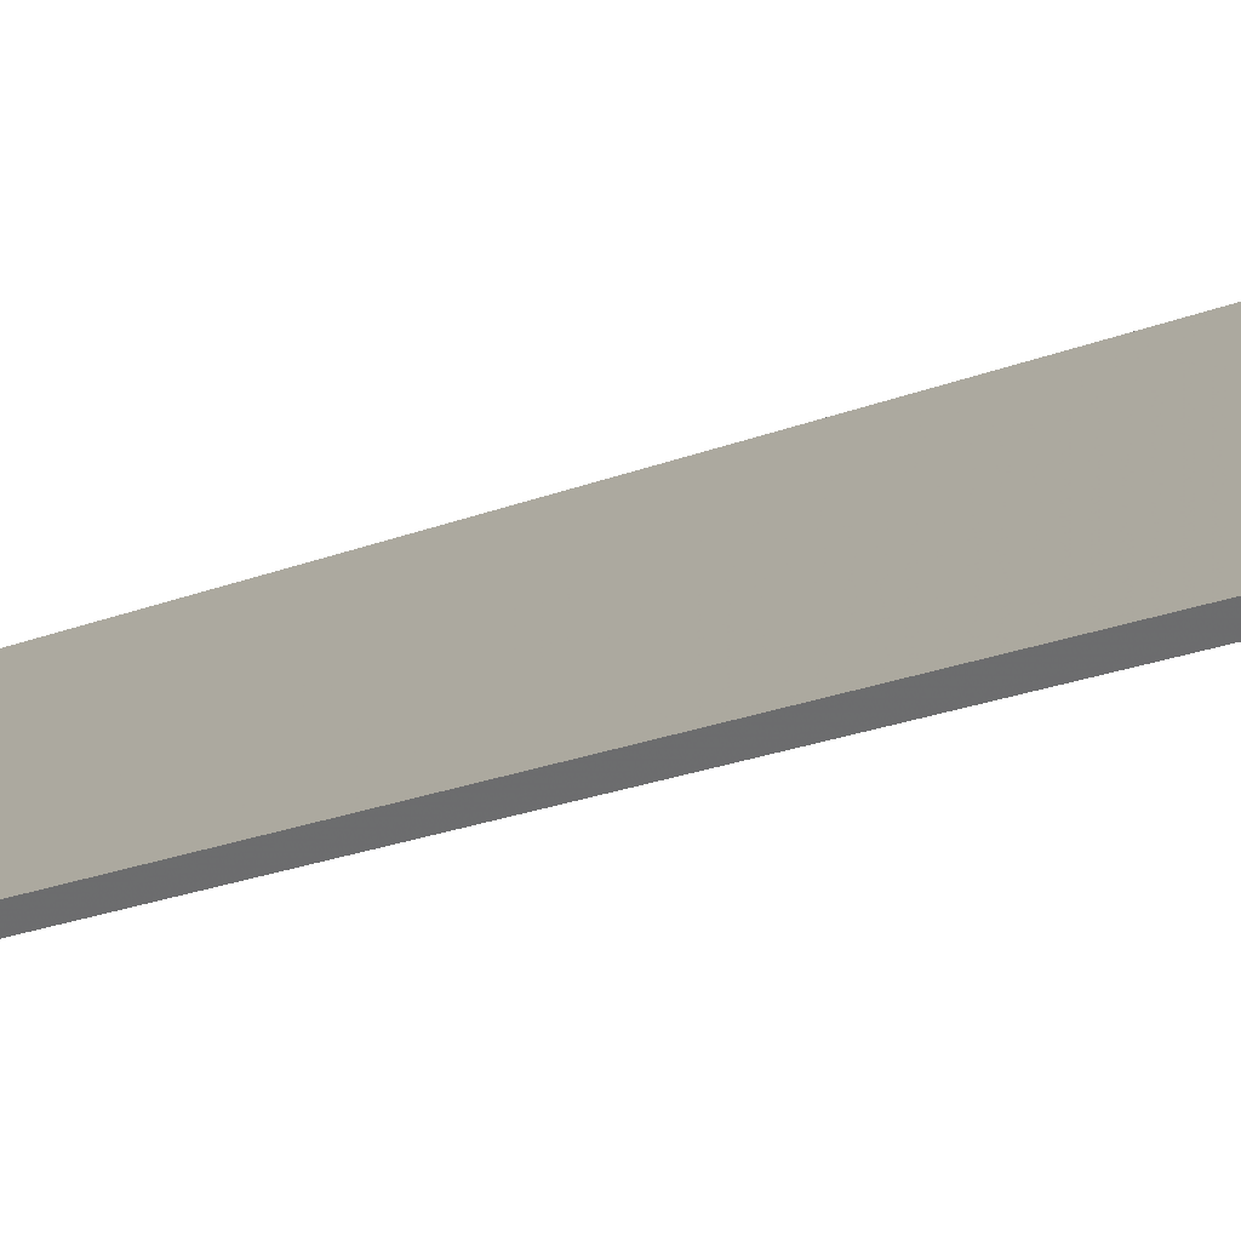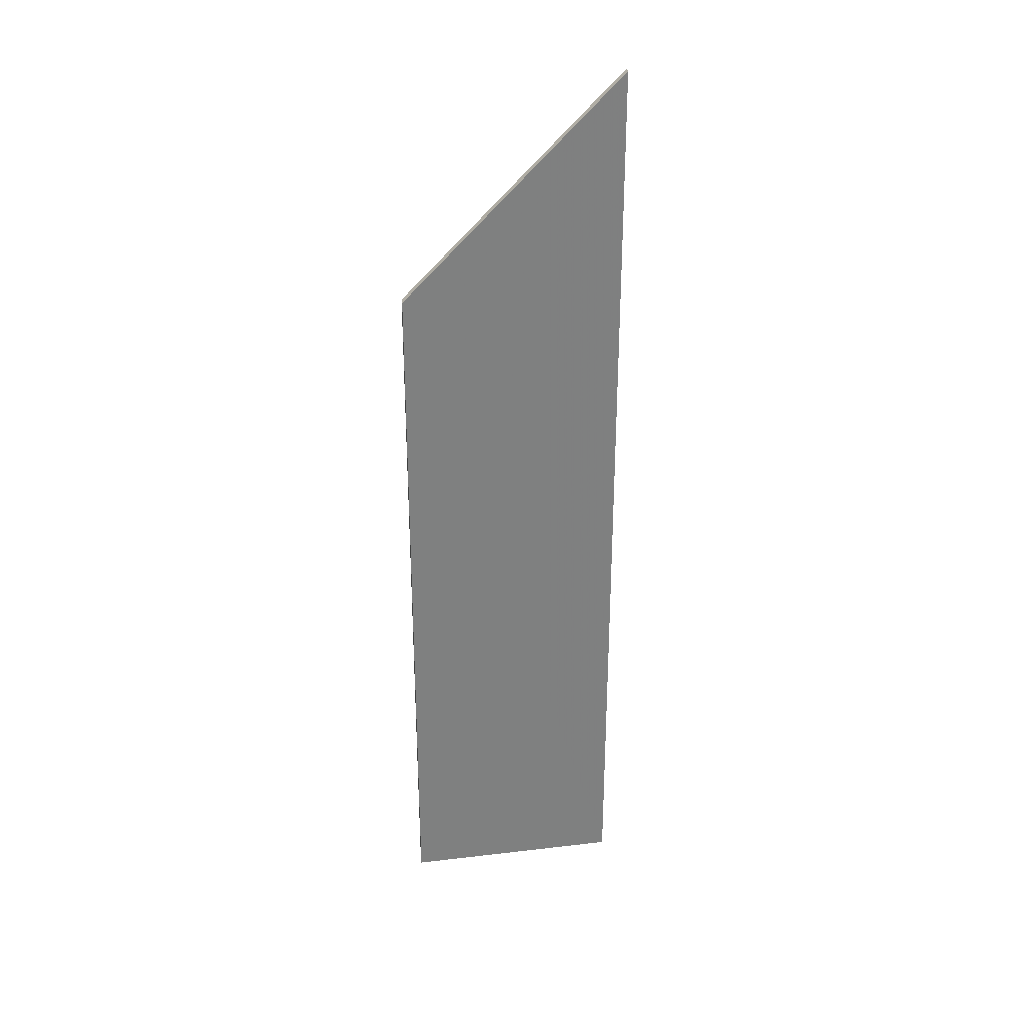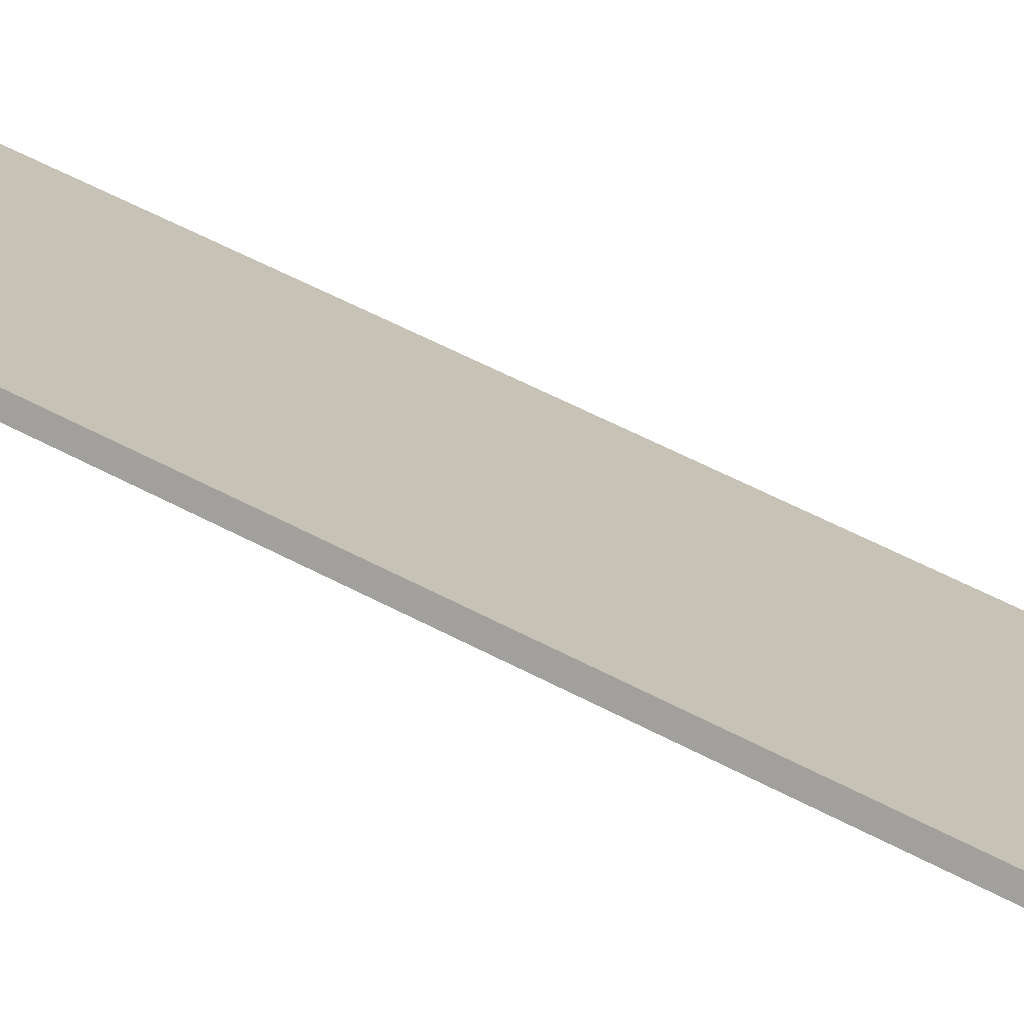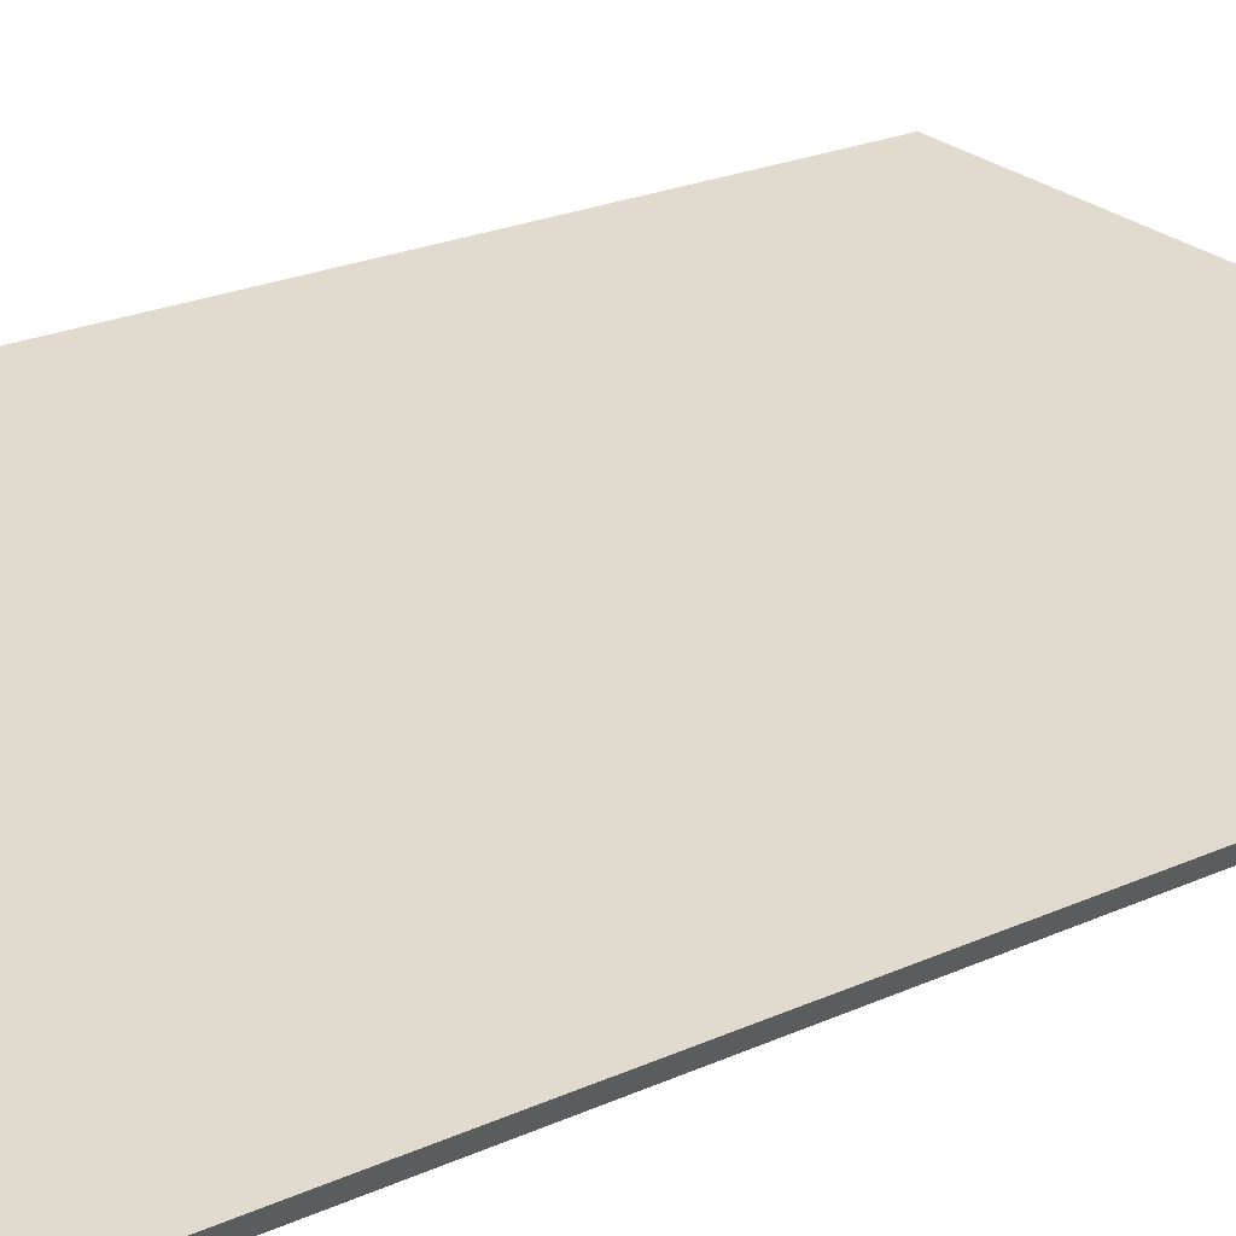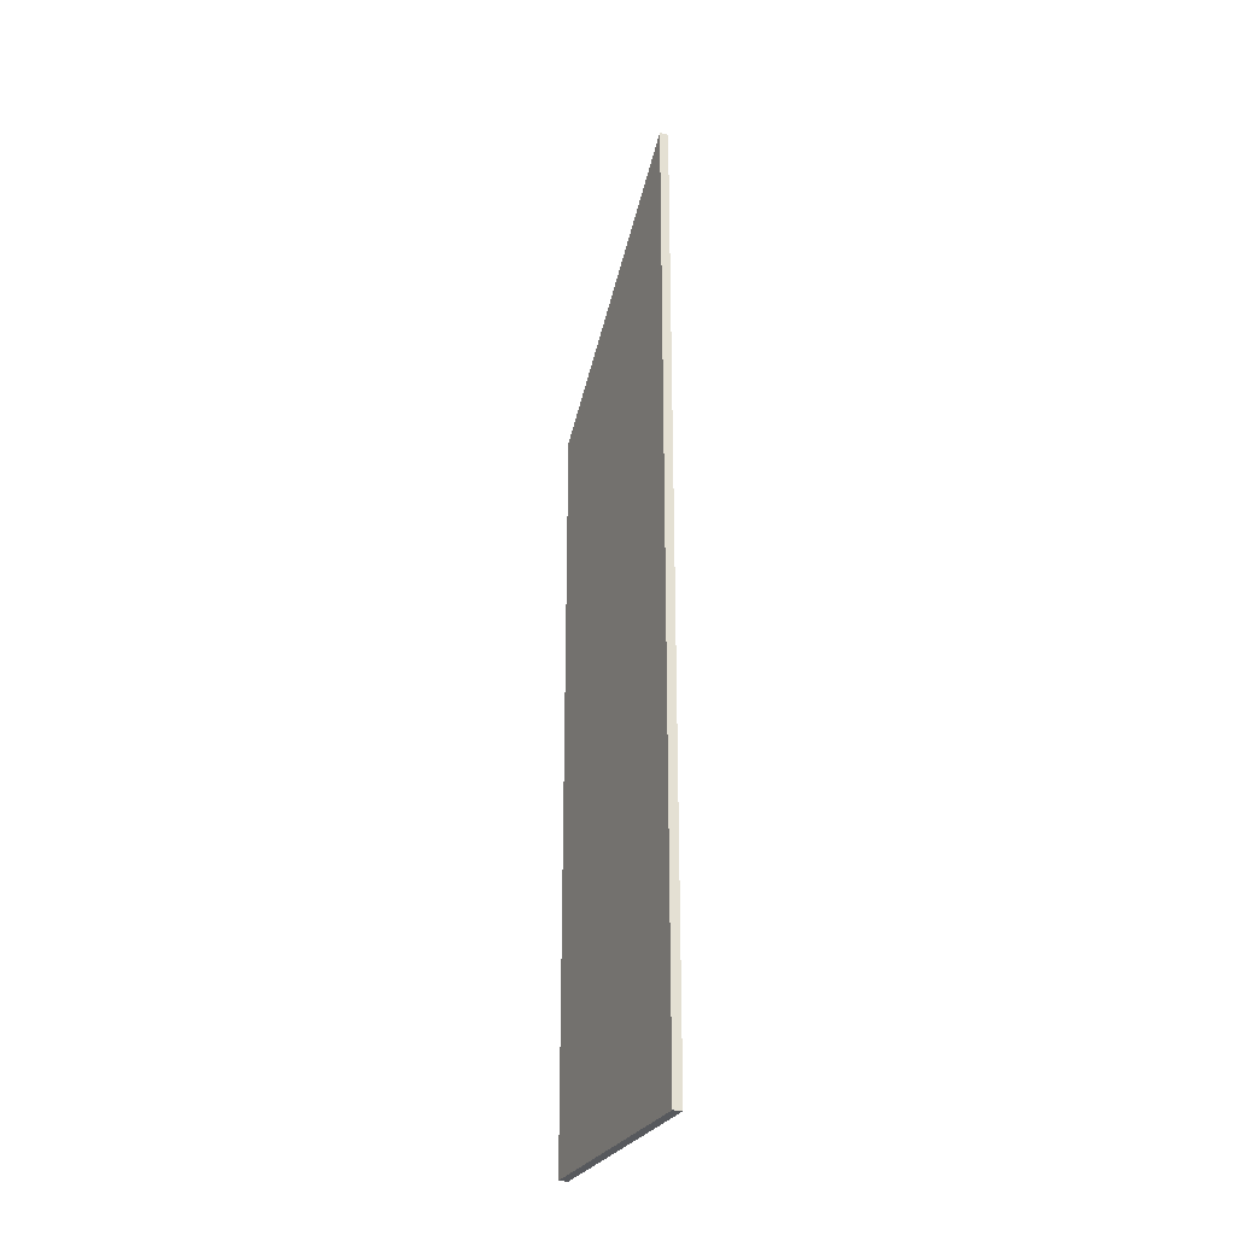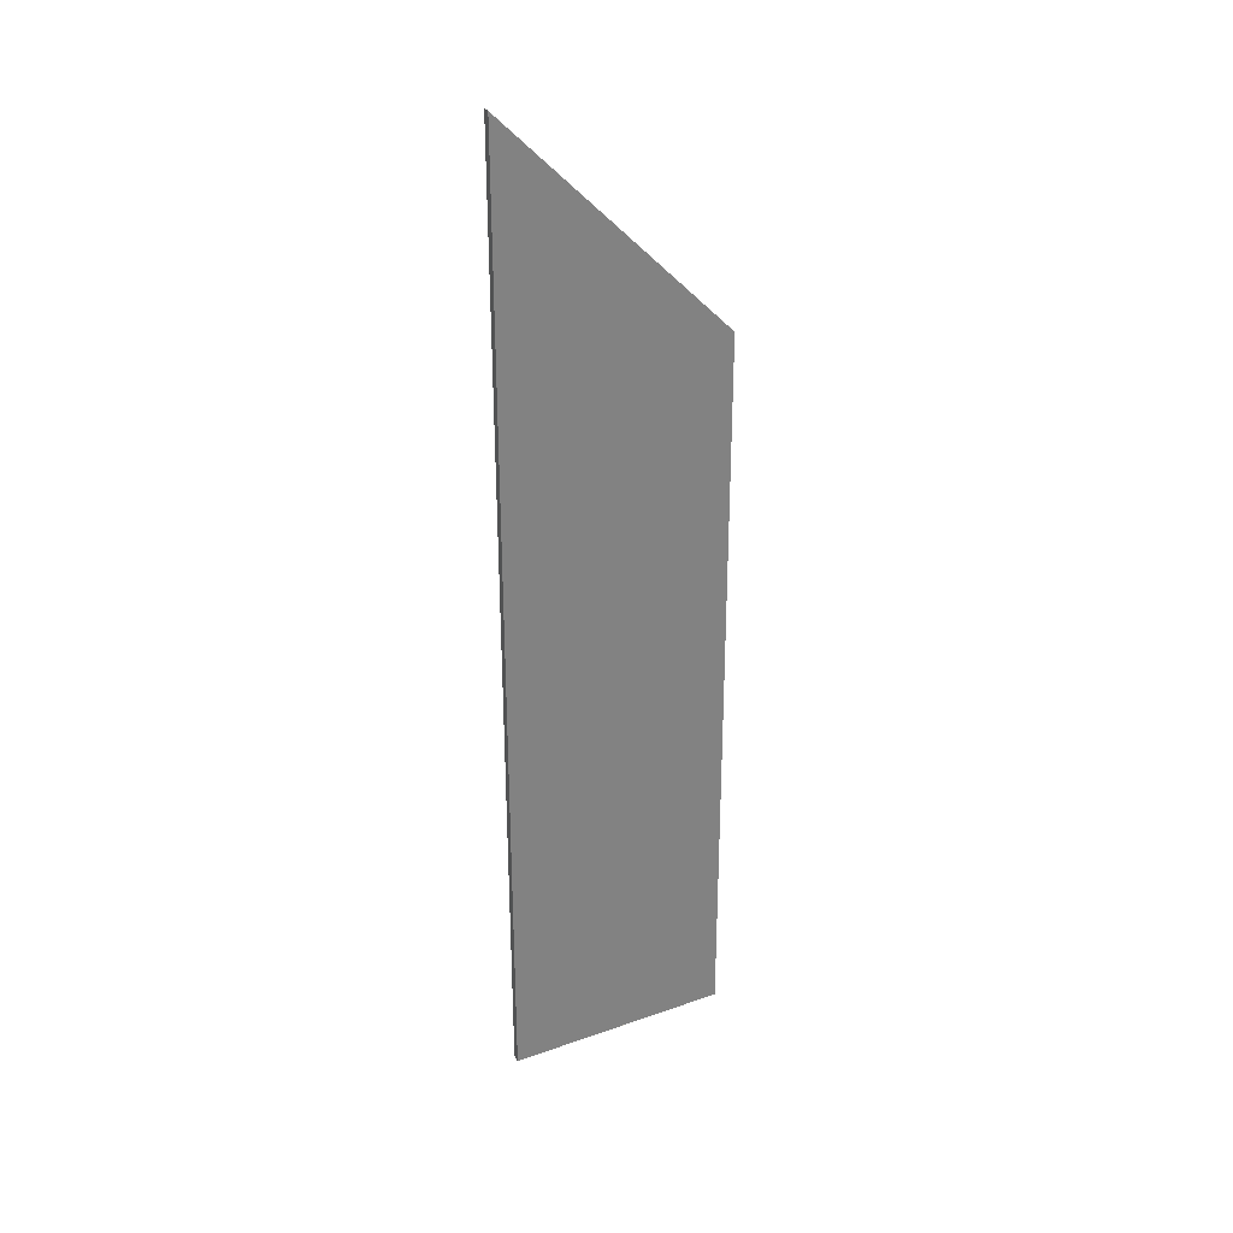
<metadata>
{"format":"obj","ext":"obj","renderer":"f3d","projection":"perspective","resolution":1024,"background":"white","views":[{"elev":-13.4,"azim":138.4,"up":"+Z"},{"elev":30.5,"azim":25.3,"up":"+Y"},{"elev":45.9,"azim":-57.1,"up":"+Z"},{"elev":12.3,"azim":35.3,"up":"+Z"},{"elev":-29.3,"azim":101.2,"up":"+Y"},{"elev":30.3,"azim":-171.9,"up":"+Y"}]}
</metadata>
<code>
v 0.02306 -0.117 3.189
v 0.02306 -0.03726 3.189
v 0.02256 -0.03726 3.188
v 0.02256 -0.117 3.188
v 0.02256 -0.03726 3.188
v 0.04246 -0.01302 3.175
v 0.04246 -0.117 3.175
v 0.02256 -0.117 3.188
v 0.02306 -0.117 3.189
v 0.02256 -0.117 3.188
v 0.04246 -0.117 3.175
v 0.04295 -0.117 3.175
v 0.02306 -0.03726 3.189
v 0.02306 -0.117 3.189
v 0.04295 -0.117 3.175
v 0.04295 -0.01303 3.175
v 0.04295 -0.01303 3.175
v 0.04246 -0.01302 3.175
v 0.02256 -0.03726 3.188
v 0.02306 -0.03726 3.189
f 1 2 3
f 1 3 4
f 5 6 7
f 5 7 8
f 9 10 11
f 9 11 12
f 13 14 15
f 13 15 16
f 17 18 19
f 17 19 20
f 6 16 12
f 6 12 7

</code>
